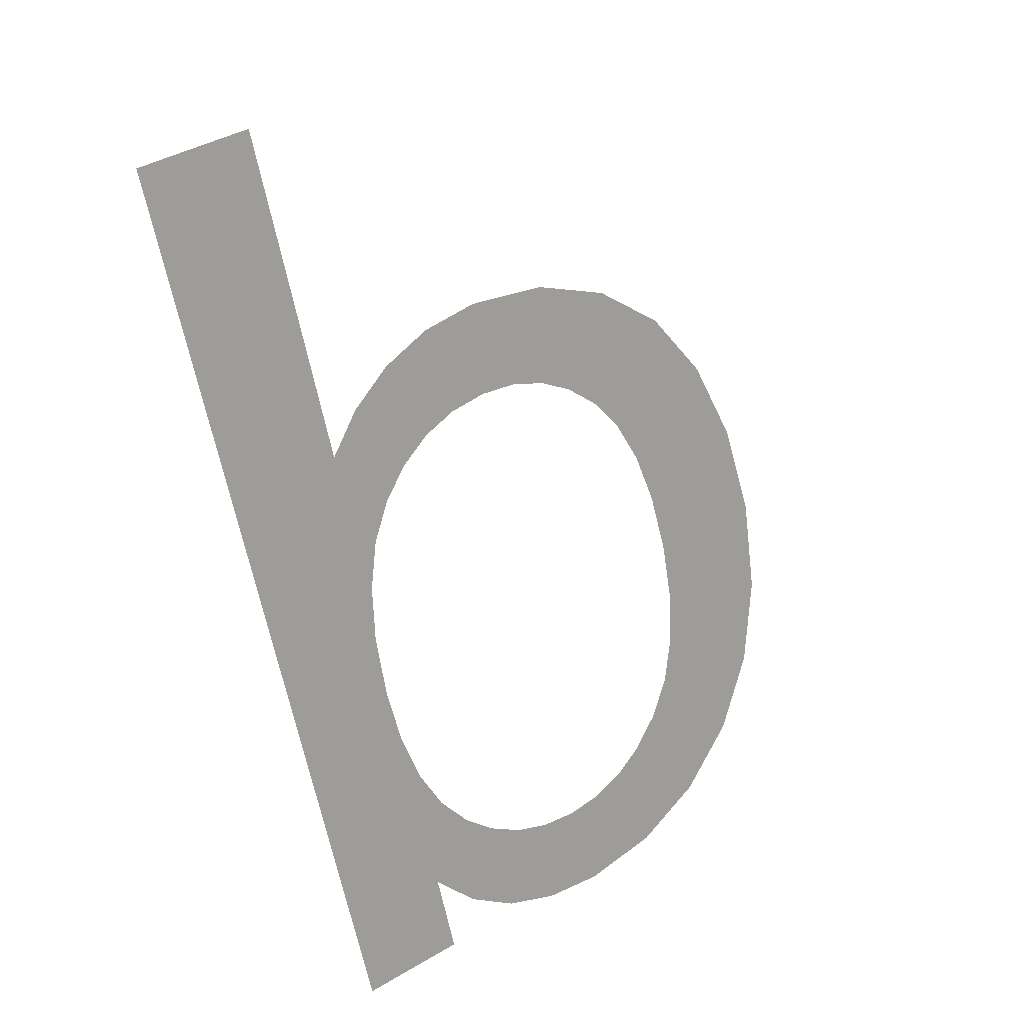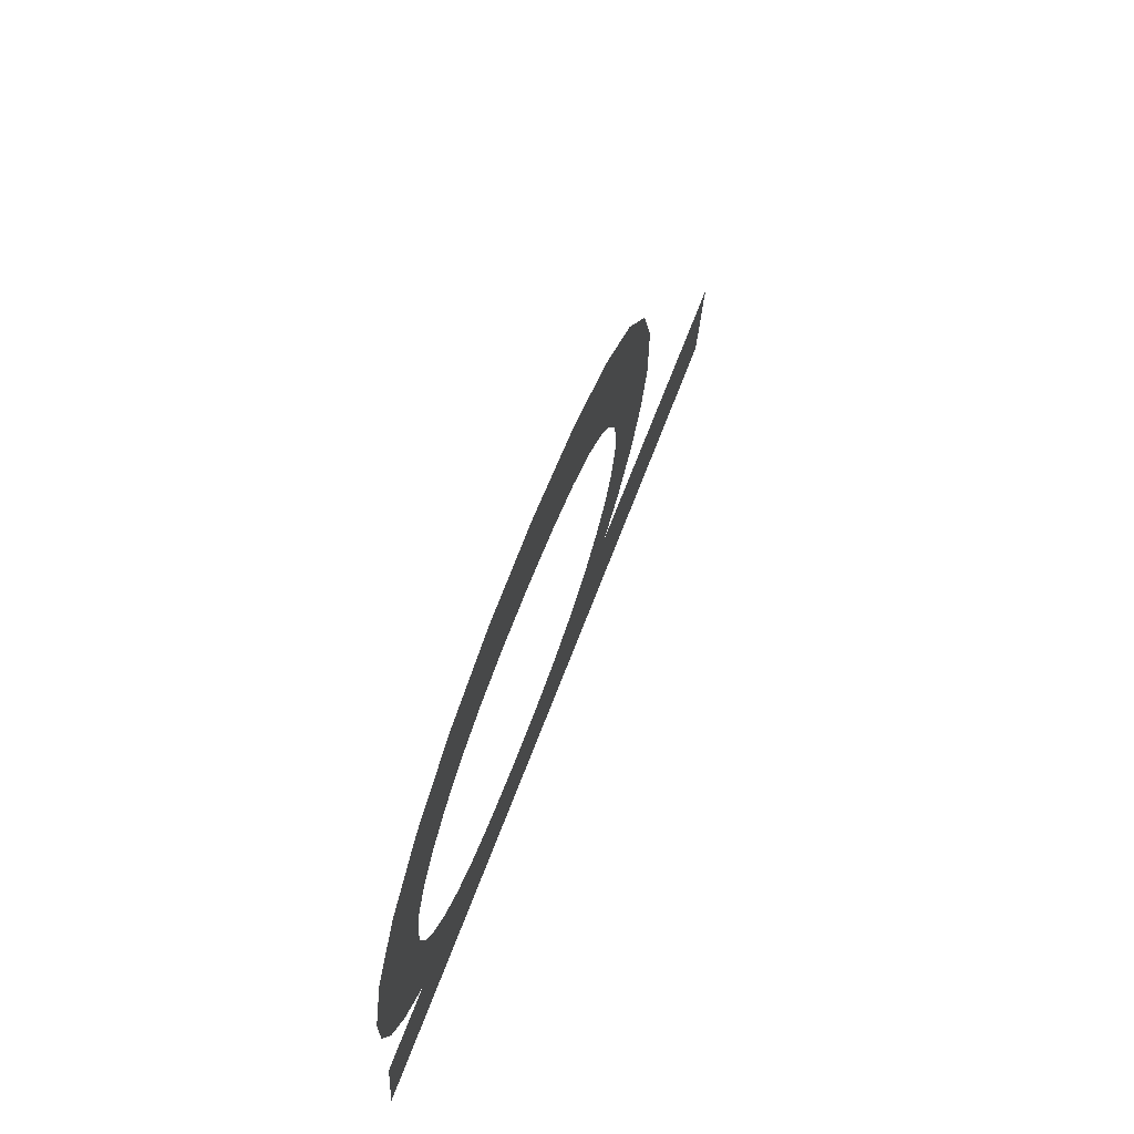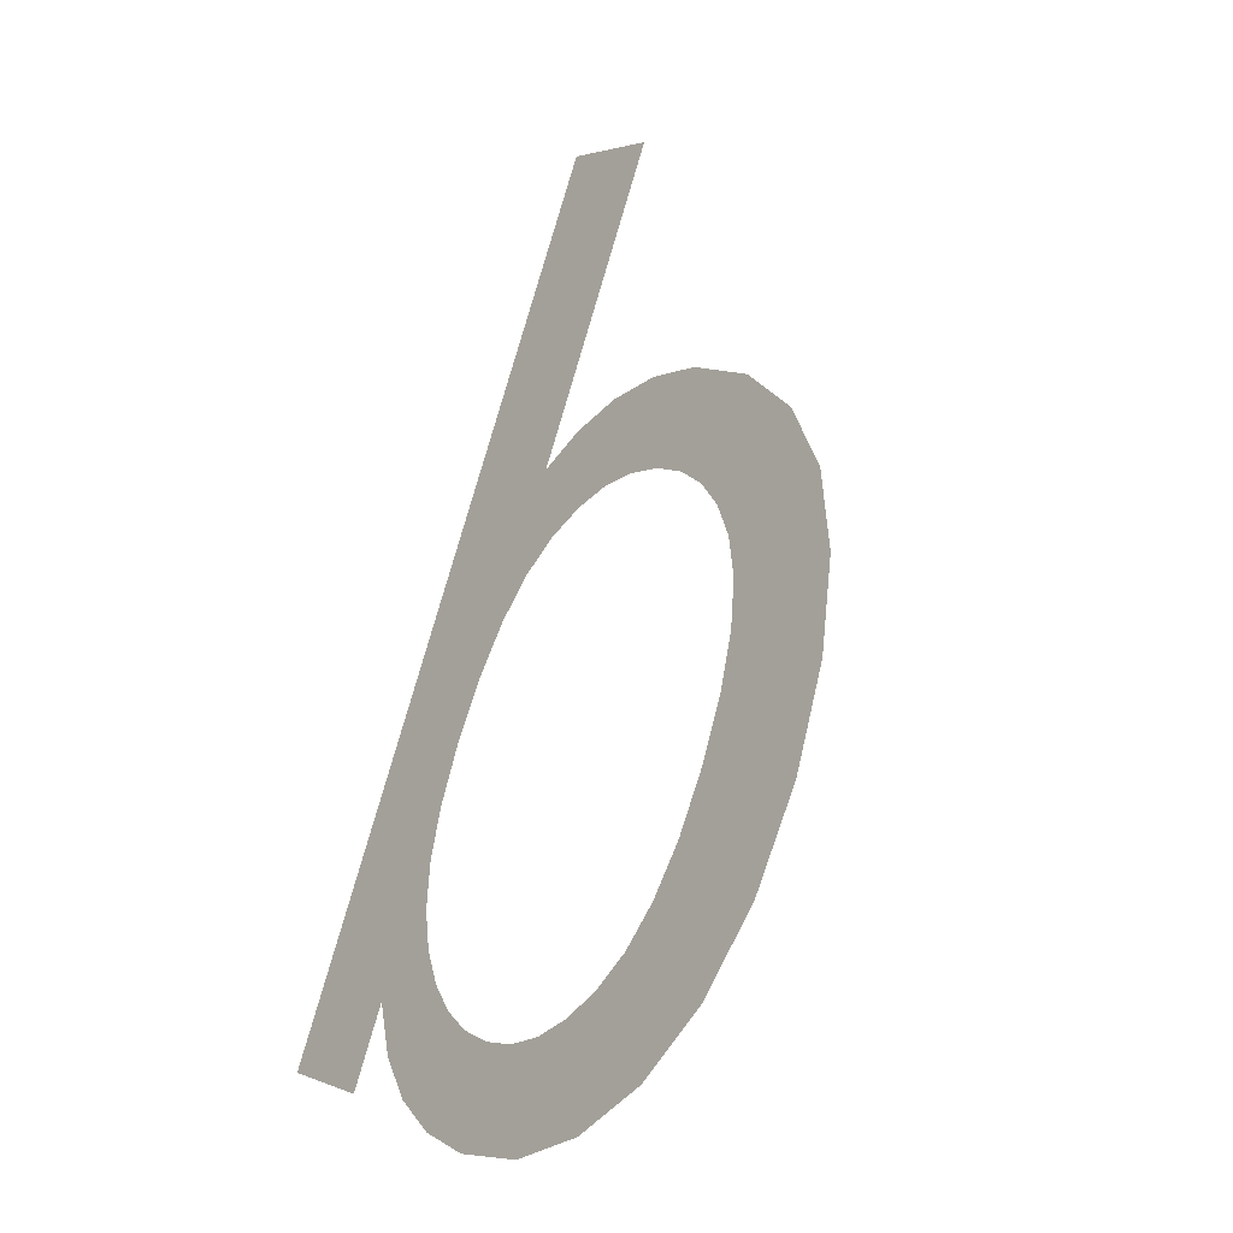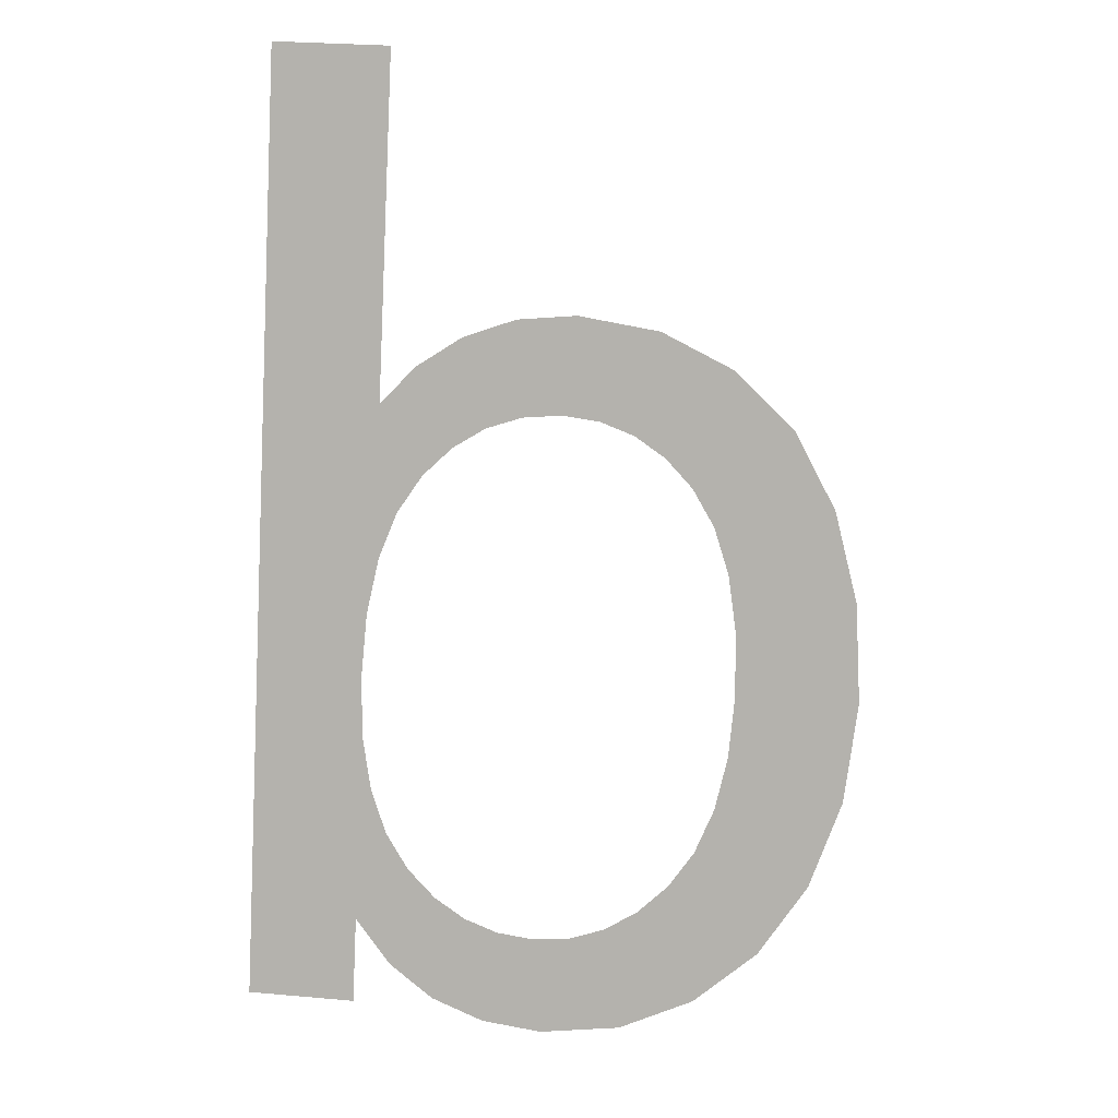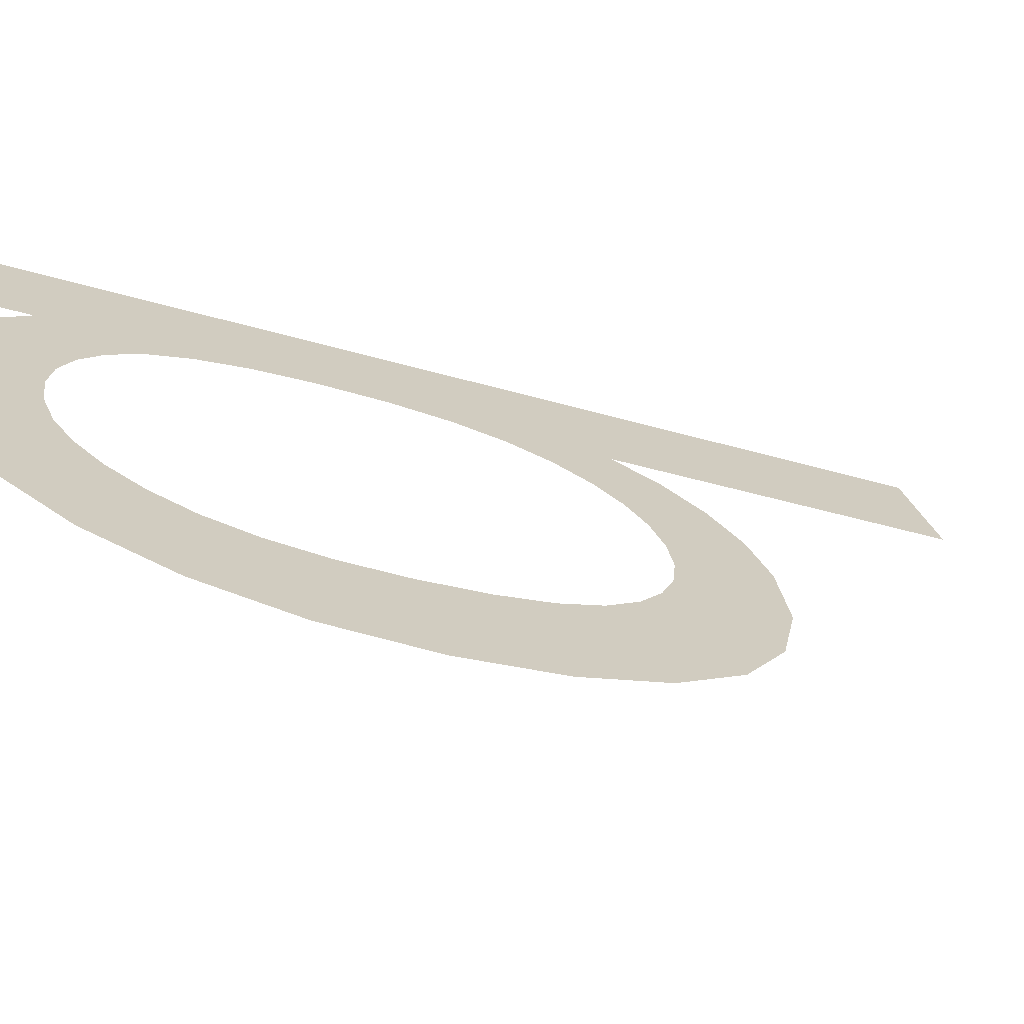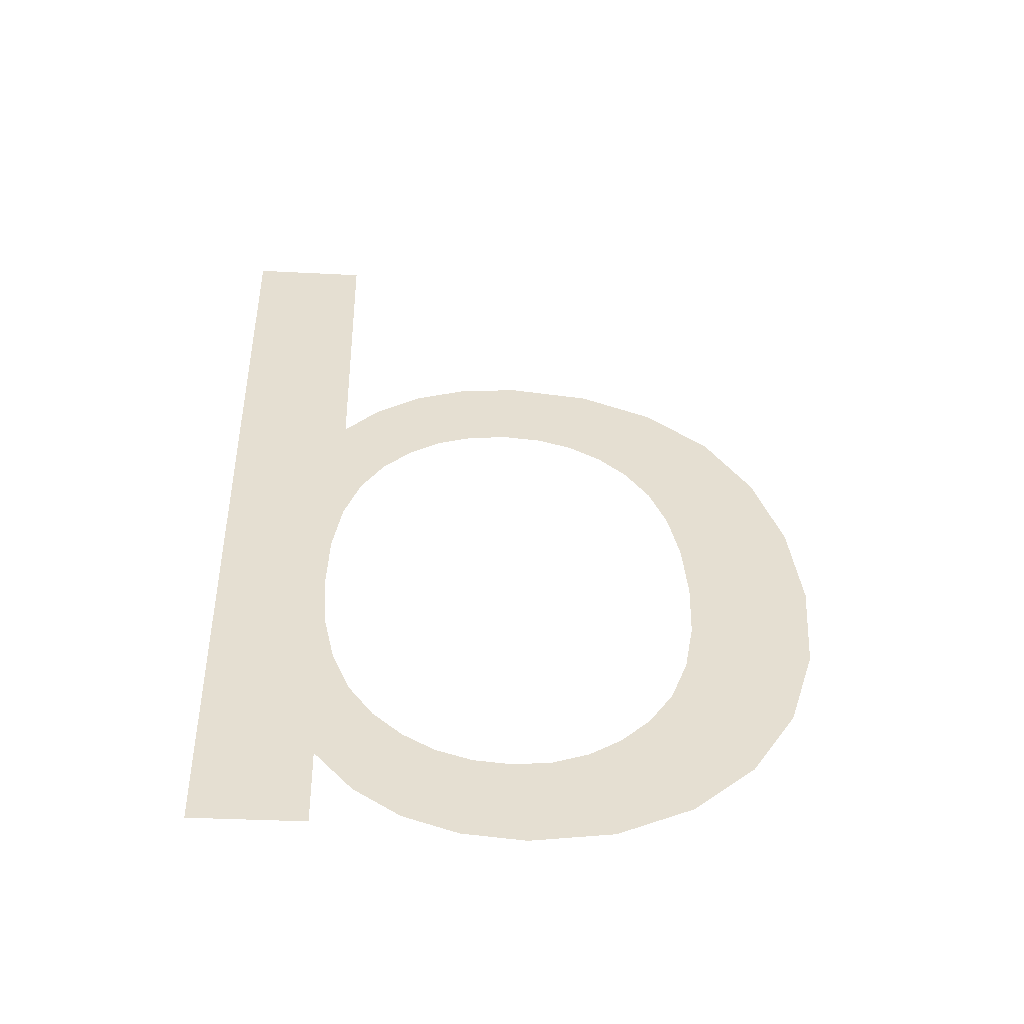
<metadata>
{"format":"obj","ext":"obj","renderer":"f3d","projection":"perspective","resolution":1024,"background":"white","views":[{"elev":42.6,"azim":-34.9,"up":"+Y"},{"elev":-28.1,"azim":87.4,"up":"+Y"},{"elev":2.1,"azim":54.3,"up":"+Y"},{"elev":28.8,"azim":7.4,"up":"+Y"},{"elev":25.7,"azim":76.6,"up":"+Z"},{"elev":-33.5,"azim":-4.1,"up":"+Y"}]}
</metadata>
<code>
o mesh16/mesh16-geometry#mesh16-geometry
v -0.01389 0.5411 -0.4414
v -0.00953 0.5291 -0.437
v -0.00953 0.5411 -0.4414
v -0.009767 0.5217 -0.4343
v -0.009895 0.5193 -0.4335
v -0.009384 0.5237 -0.4351
v -0.01389 0.5075 -0.4292
v -0.008745 0.5253 -0.4357
v -0.009822 0.5075 -0.4292
v -0.008215 0.5304 -0.4375
v -0.009822 0.5106 -0.4303
v -0.00785 0.5266 -0.4362
v -0.009769 0.5172 -0.4327
v -0.006768 0.5277 -0.4365
v -0.009393 0.5154 -0.4321
v -0.00656 0.5315 -0.4379
v -0.008765 0.5138 -0.4315
v -0.005568 0.5284 -0.4368
v -0.008448 0.509 -0.4298
v -0.004607 0.5322 -0.4381
v -0.007887 0.5126 -0.4311
v -0.004249 0.5288 -0.4369
v -0.006828 0.5116 -0.4307
v -0.002811 0.529 -0.437
v -0.006785 0.5079 -0.4294
v -0.002398 0.5324 -0.4382
v -0.005662 0.5109 -0.4305
v -0.001411 0.5288 -0.4369
v -0.004833 0.5072 -0.4291
v -0.000131 0.5284 -0.4368
v -0.004388 0.5105 -0.4303
v 0.000639 0.532 -0.4381
v -0.003006 0.5104 -0.4303
v 0.001029 0.5277 -0.4365
v -0.002592 0.507 -0.429
v 0.002069 0.5267 -0.4362
v -0.001629 0.5105 -0.4303
v 0.002926 0.5255 -0.4357
v -0.000347 0.511 -0.4305
v 0.003371 0.5308 -0.4377
v 0.000374 0.5074 -0.4292
v 0.003538 0.5239 -0.4351
v 0.000841 0.5117 -0.4307
v 0.003906 0.5219 -0.4344
v 0.001935 0.5127 -0.4311
v 0.005391 0.5105 -0.4303
v 0.002851 0.514 -0.4316
v 0.005629 0.5289 -0.437
v 0.004028 0.5197 -0.4336
v 0.003091 0.5086 -0.4296
v 0.007107 0.5131 -0.4312
v 0.003897 0.5175 -0.4328
v 0.003505 0.5156 -0.4321
v 0.007241 0.5263 -0.436
v 0.008175 0.5162 -0.4323
v 0.008209 0.5231 -0.4349
v 0.008531 0.5197 -0.4336
f 1 2 3
f 2 1 4
f 3 2 1
f 4 1 2
f 4 1 5
f 5 1 4
f 6 2 4
f 4 2 6
f 7 5 1
f 1 5 7
f 8 2 6
f 6 2 8
f 9 5 7
f 7 5 9
f 8 10 2
f 2 10 8
f 11 5 9
f 9 5 11
f 12 10 8
f 8 10 12
f 11 13 5
f 5 13 11
f 14 10 12
f 12 10 14
f 11 15 13
f 13 15 11
f 14 16 10
f 10 16 14
f 11 17 15
f 15 17 11
f 18 16 14
f 14 16 18
f 19 17 11
f 11 17 19
f 18 20 16
f 16 20 18
f 19 21 17
f 17 21 19
f 22 20 18
f 18 20 22
f 19 23 21
f 21 23 19
f 24 20 22
f 22 20 24
f 25 23 19
f 19 23 25
f 24 26 20
f 20 26 24
f 25 27 23
f 23 27 25
f 28 26 24
f 24 26 28
f 29 27 25
f 25 27 29
f 30 26 28
f 28 26 30
f 29 31 27
f 27 31 29
f 30 32 26
f 26 32 30
f 29 33 31
f 31 33 29
f 34 32 30
f 30 32 34
f 35 33 29
f 29 33 35
f 36 32 34
f 34 32 36
f 35 37 33
f 33 37 35
f 38 32 36
f 36 32 38
f 35 39 37
f 37 39 35
f 38 40 32
f 32 40 38
f 41 39 35
f 35 39 41
f 42 40 38
f 38 40 42
f 41 43 39
f 39 43 41
f 44 40 42
f 42 40 44
f 41 45 43
f 43 45 41
f 46 40 44
f 44 40 46
f 41 47 45
f 45 47 41
f 46 48 40
f 40 48 46
f 46 44 49
f 49 44 46
f 50 47 41
f 41 47 50
f 51 48 46
f 46 48 51
f 52 46 49
f 49 46 52
f 50 53 47
f 47 53 50
f 51 54 48
f 48 54 51
f 46 52 50
f 50 52 46
f 50 52 53
f 53 52 50
f 55 54 51
f 51 54 55
f 55 56 54
f 54 56 55
f 56 55 57
f 57 55 56

</code>
